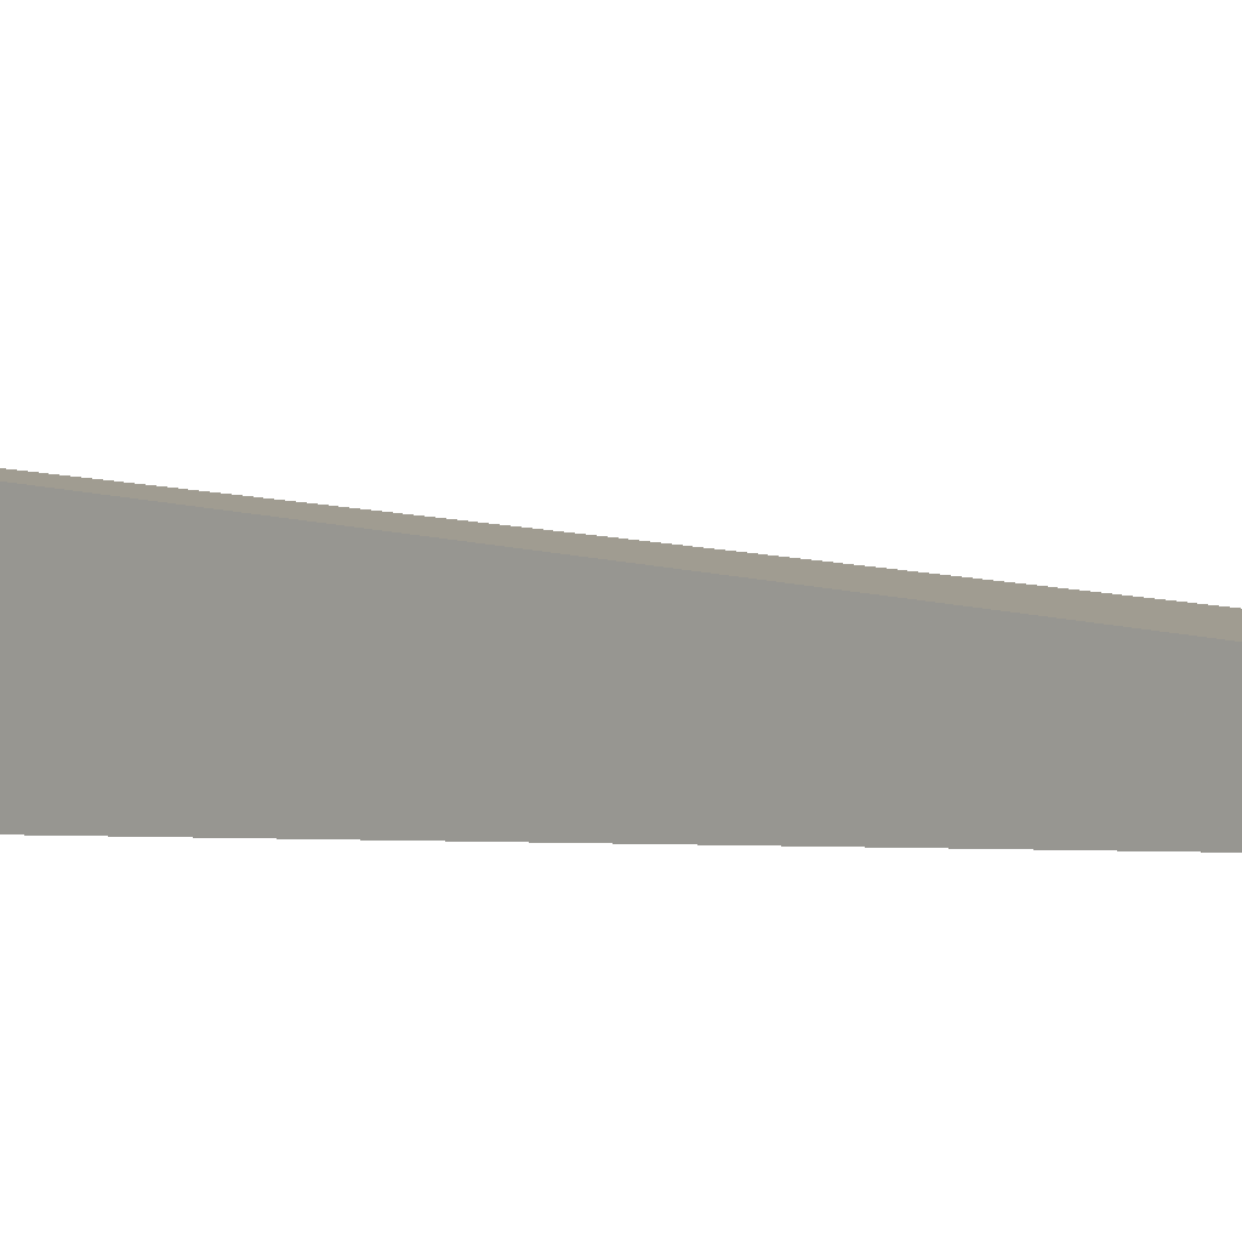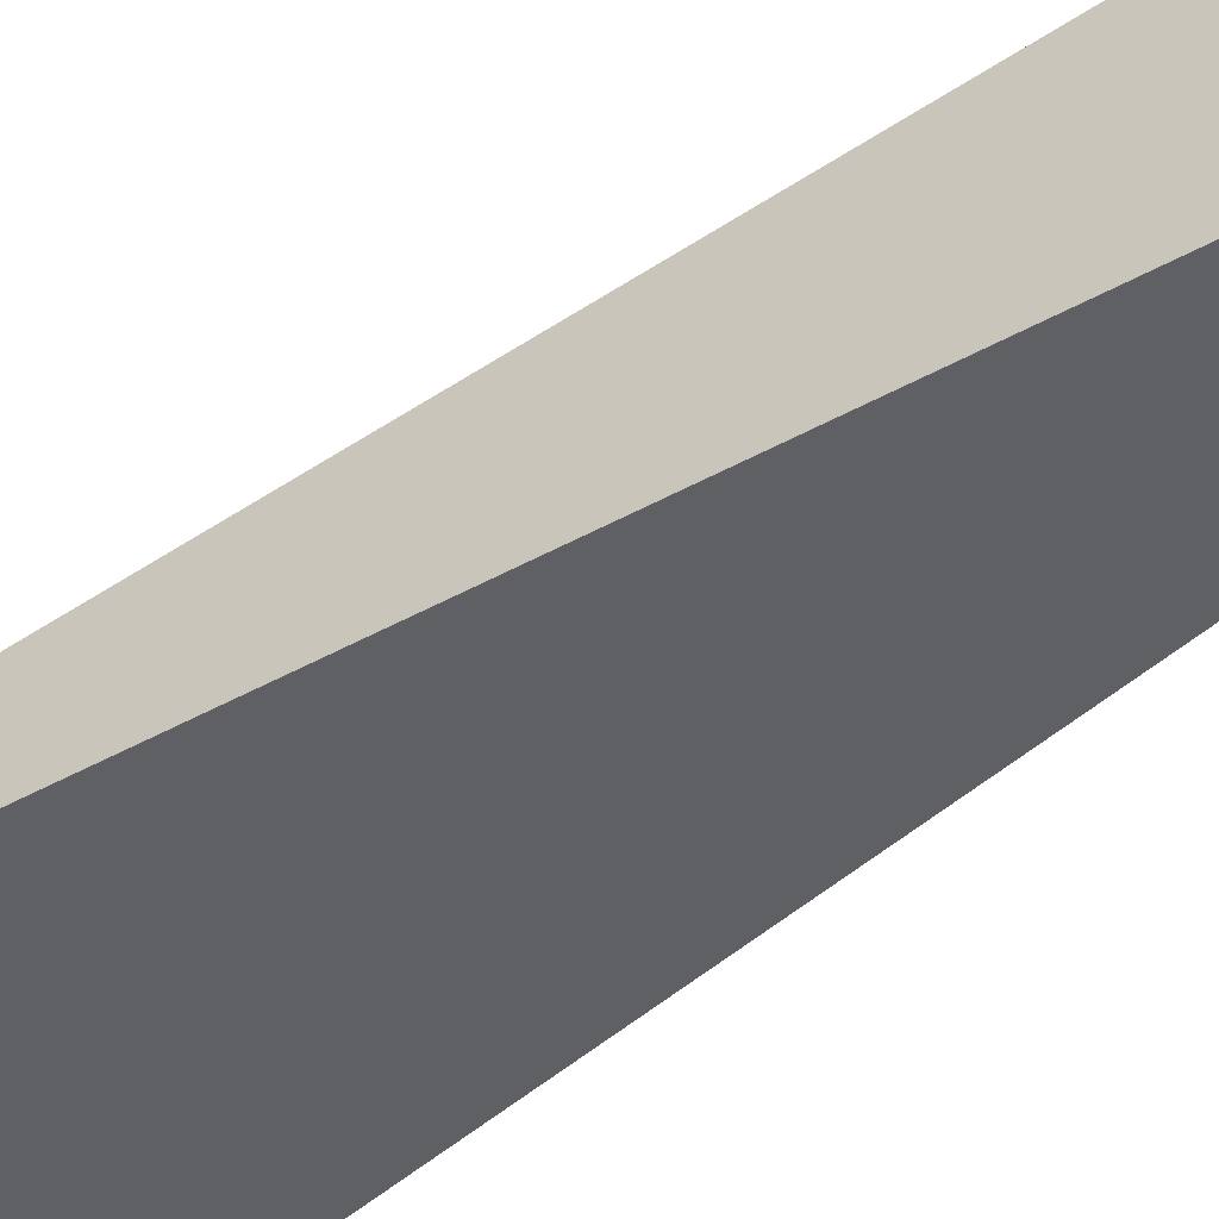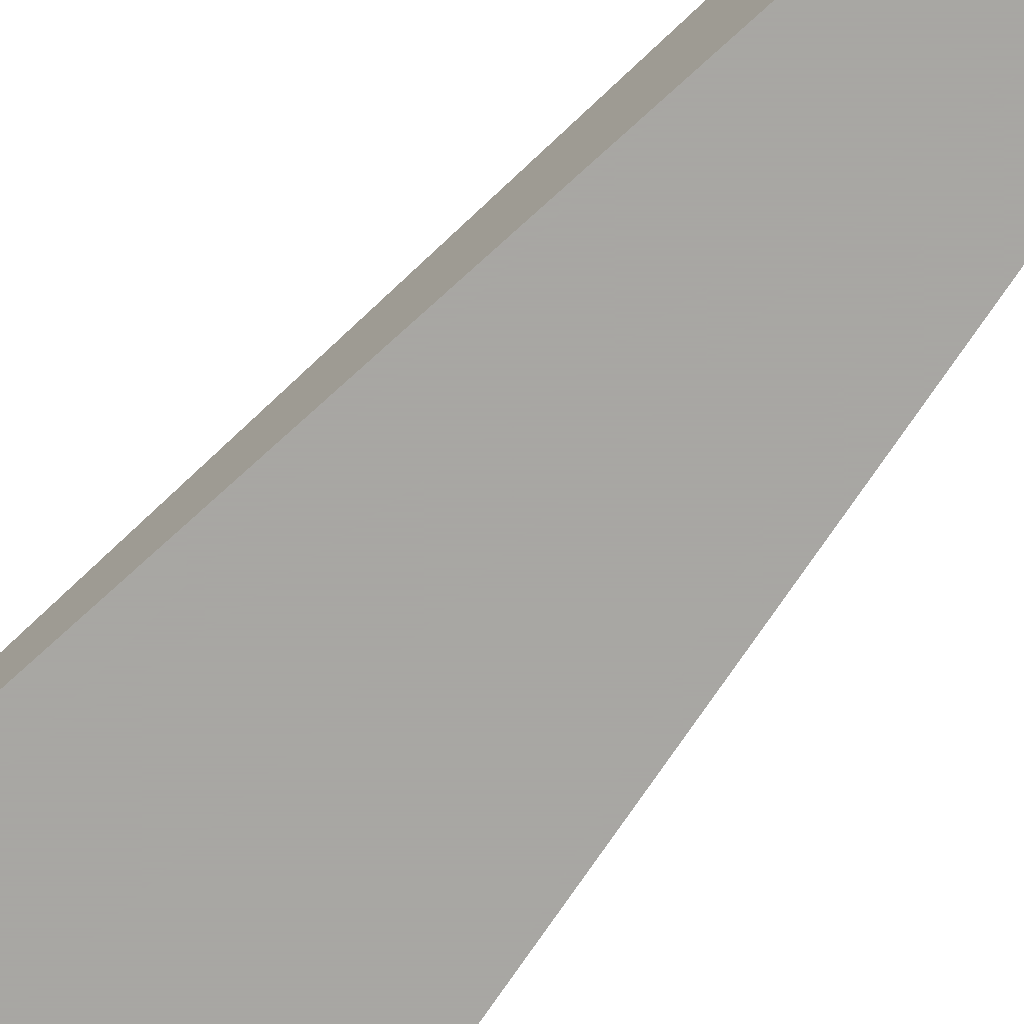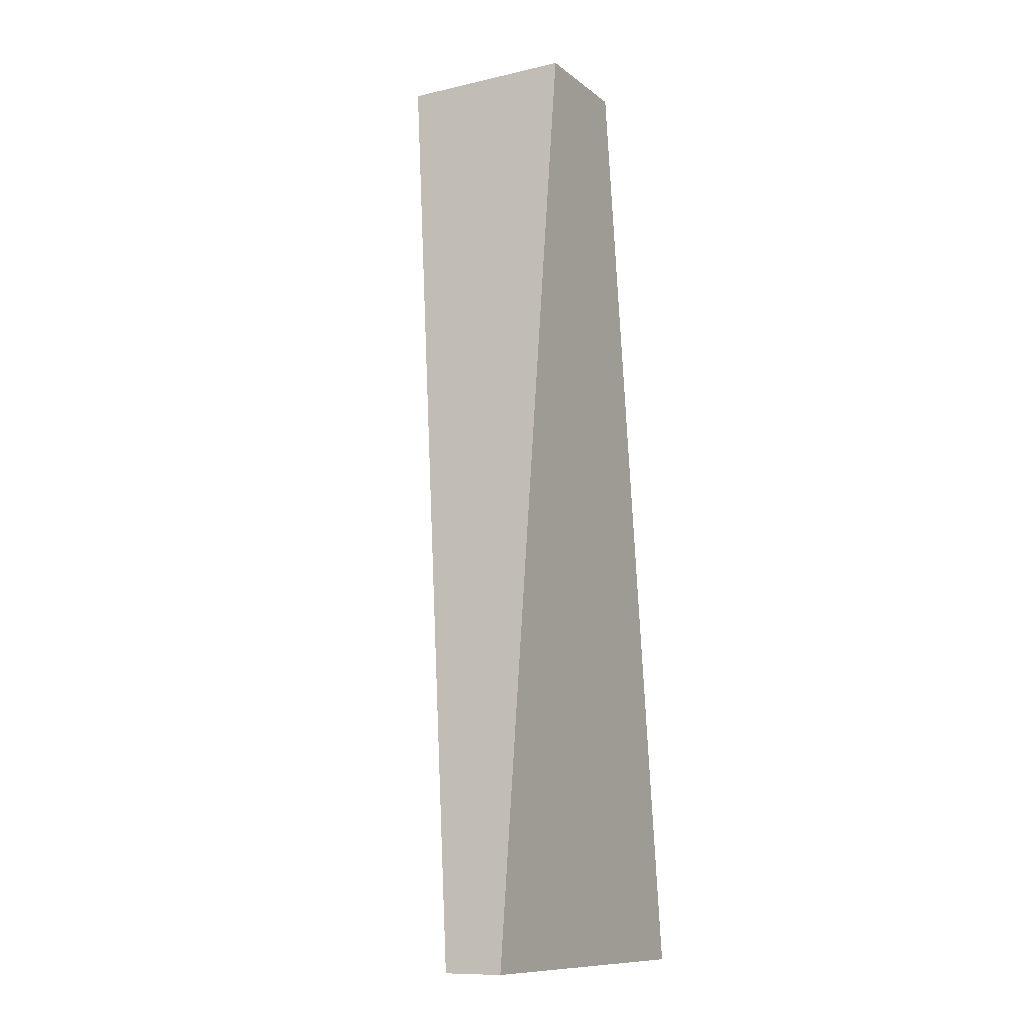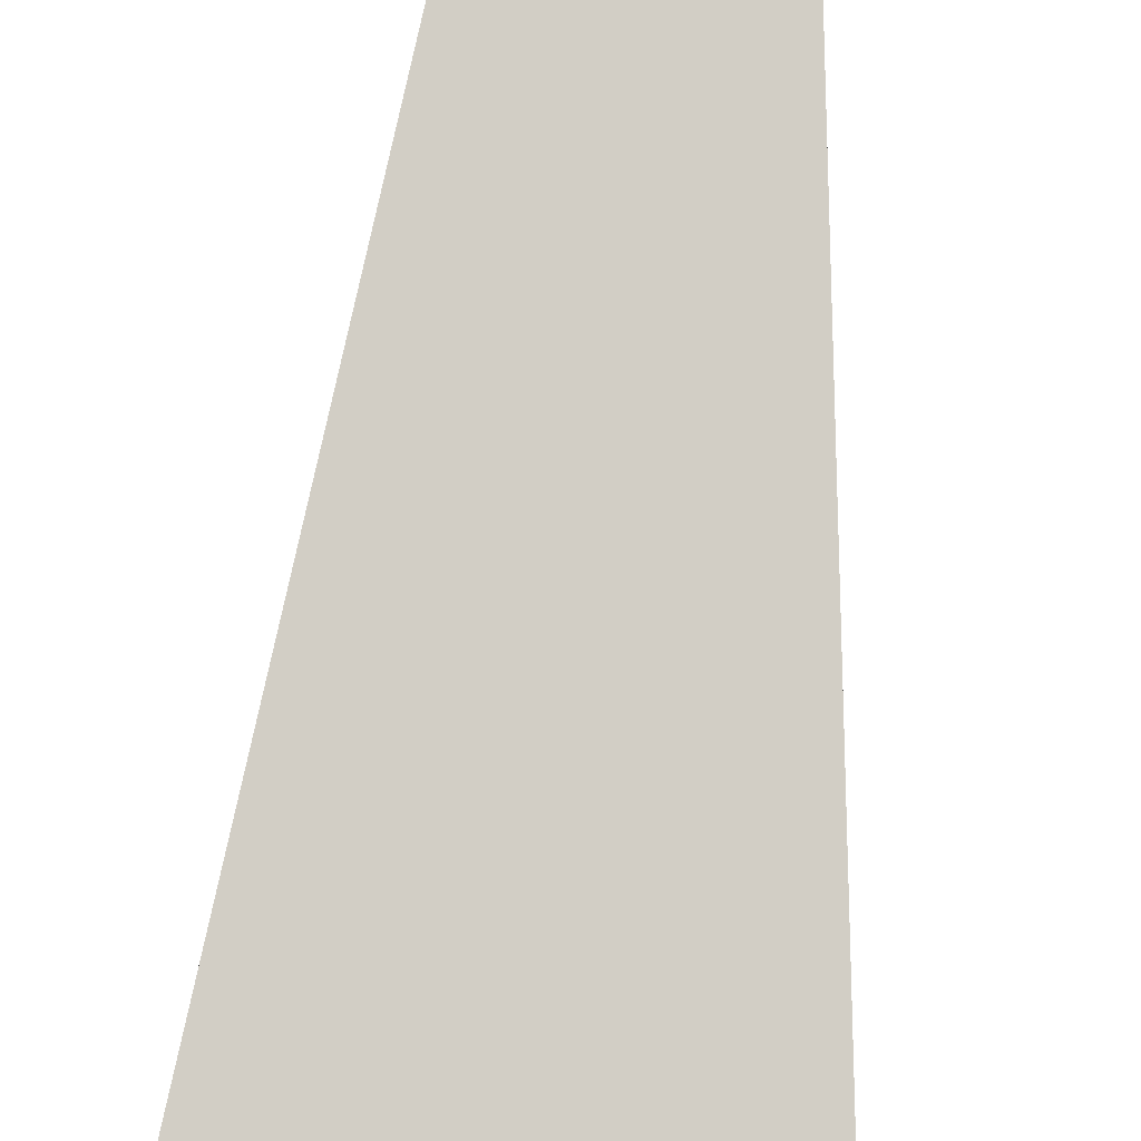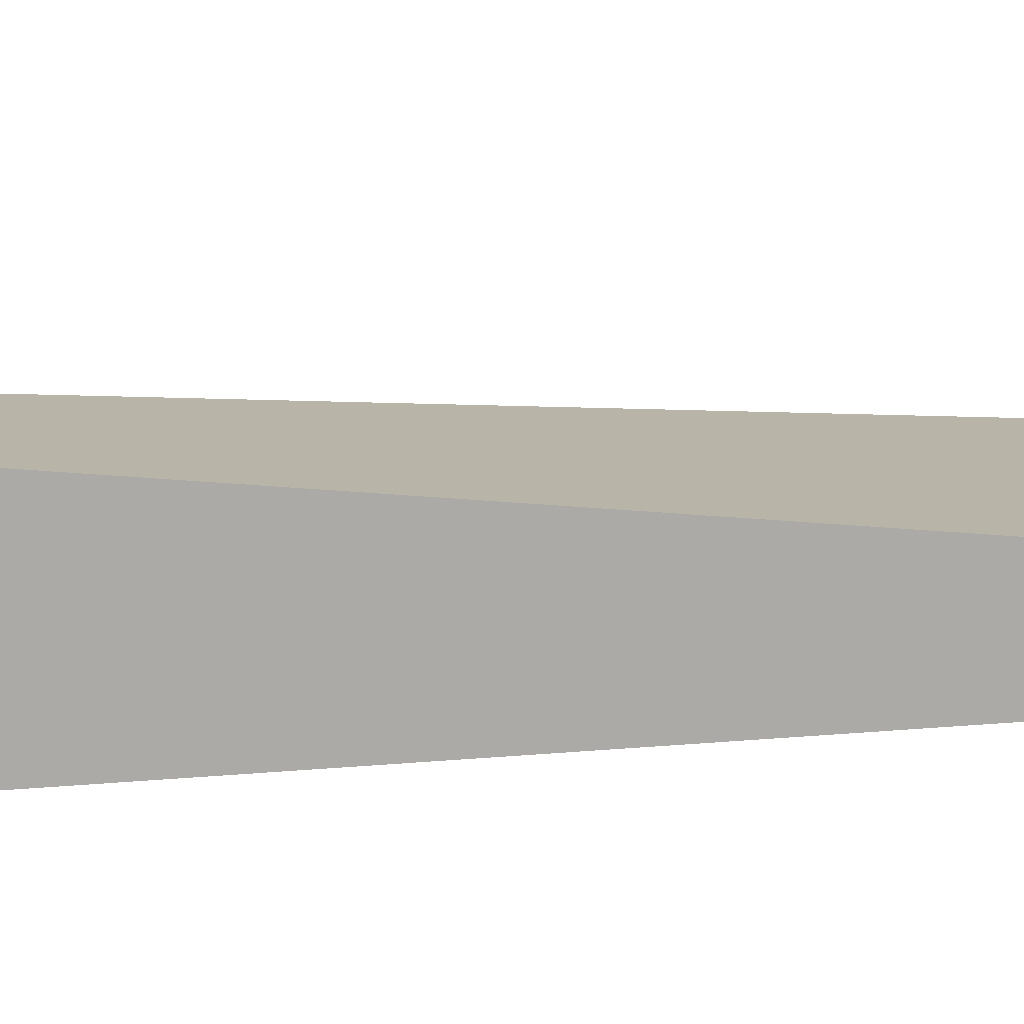
<metadata>
{"format":"obj","ext":"obj","renderer":"f3d","projection":"perspective","resolution":1024,"background":"white","views":[{"elev":-1.8,"azim":-51.2,"up":"+Z"},{"elev":-43.4,"azim":130.7,"up":"+Z"},{"elev":-74.4,"azim":139.2,"up":"+Z"},{"elev":-11.0,"azim":119.7,"up":"+Y"},{"elev":75.4,"azim":5.8,"up":"+Z"},{"elev":14.1,"azim":-109.5,"up":"+Z"}]}
</metadata>
<code>
v -0.185 -0.5 -0.1875
v -0.0625 0.5 -0.065
v -0.185 -0.5 -0.25
v -0.0625 0.5 -0.25
v 0.185 -0.5 -0.1875
v 0.0625 0.5 -0.065
v 0.185 -0.5 -0.25
v 0.0625 0.5 -0.25
f 1 4 3
f 4 7 3
f 8 5 7
f 6 1 5
f 7 1 3
f 4 6 8
f 1 2 4
f 4 8 7
f 8 6 5
f 6 2 1
f 7 5 1
f 4 2 6

</code>
